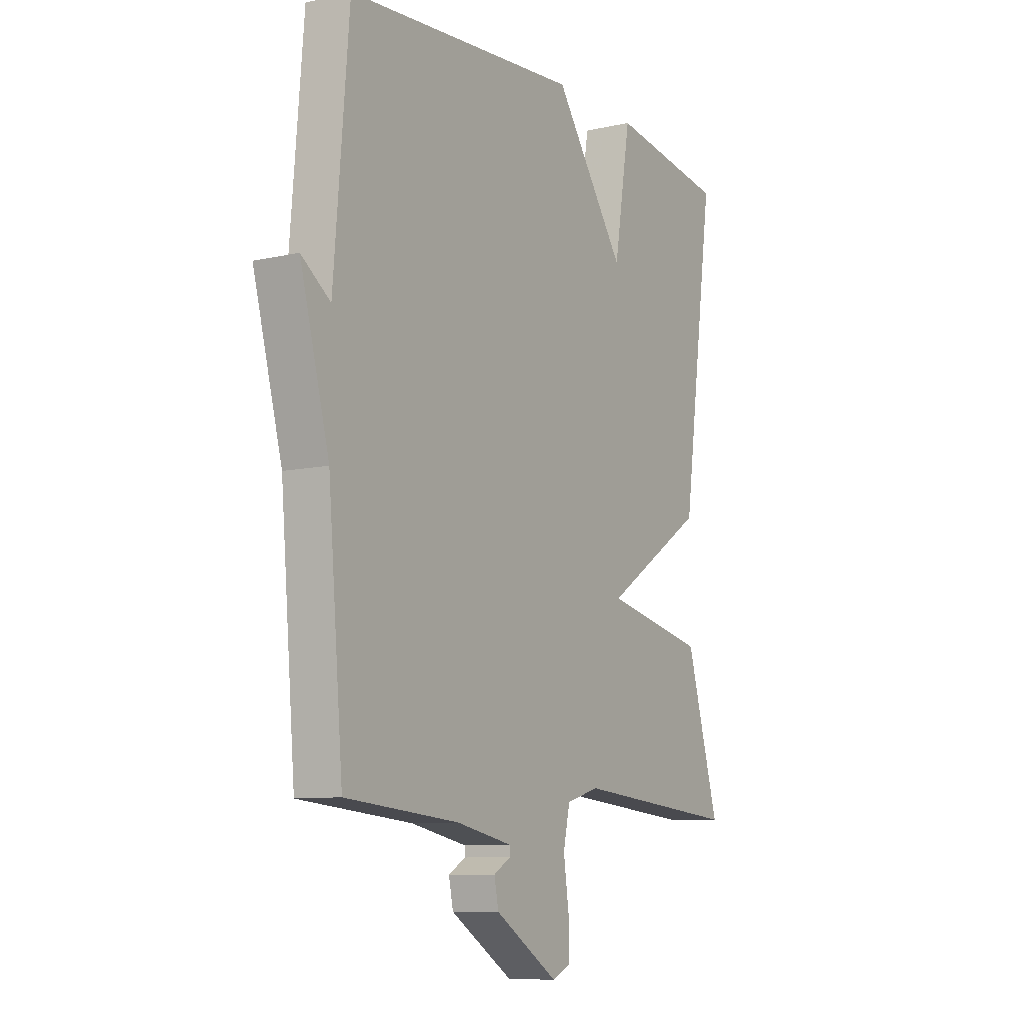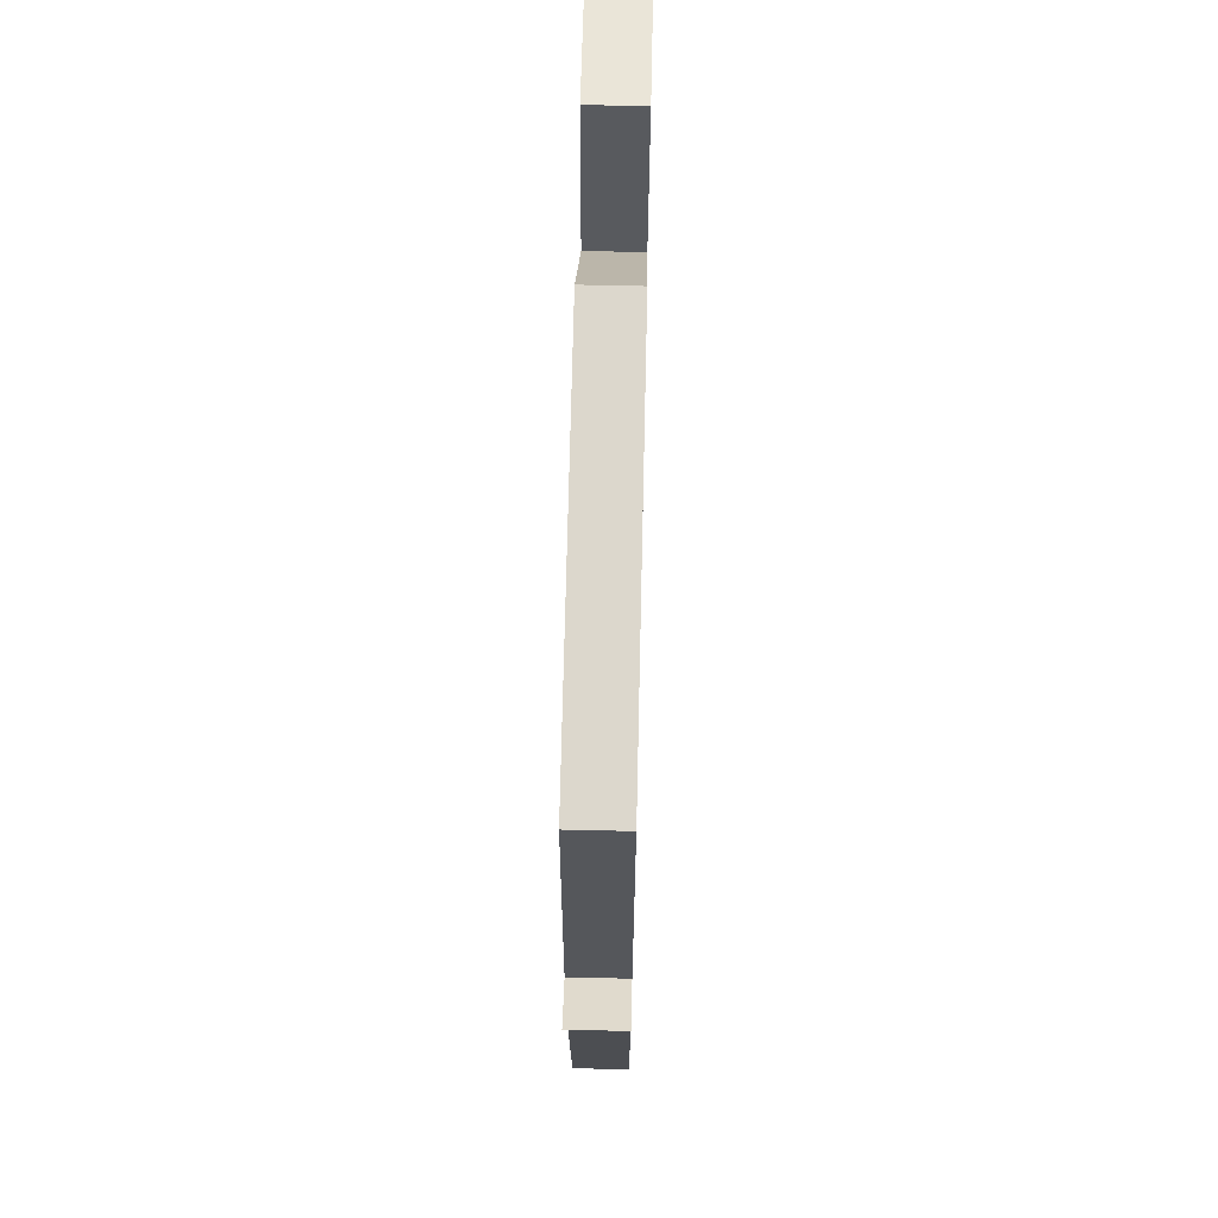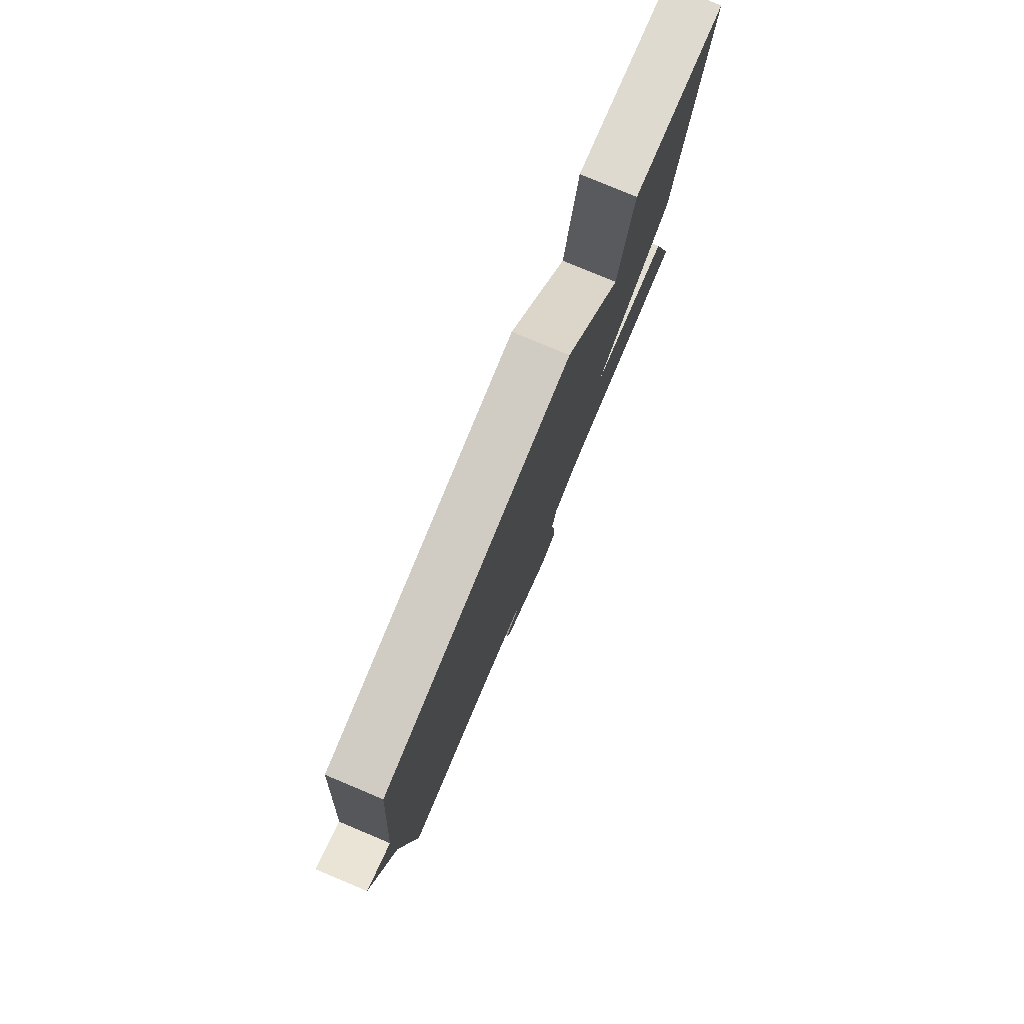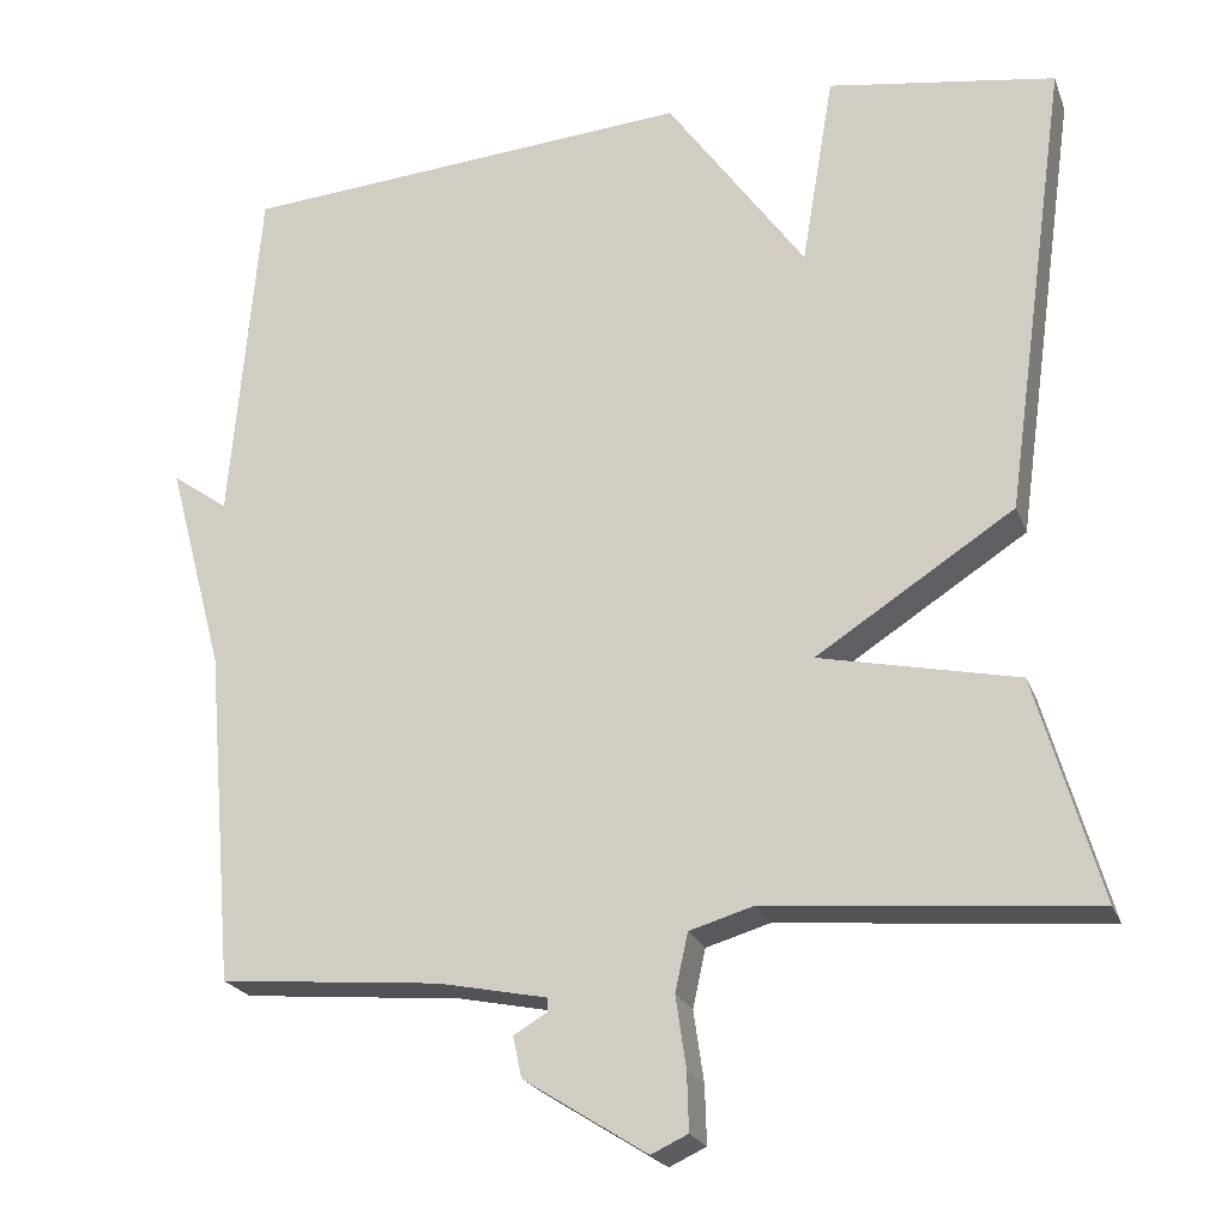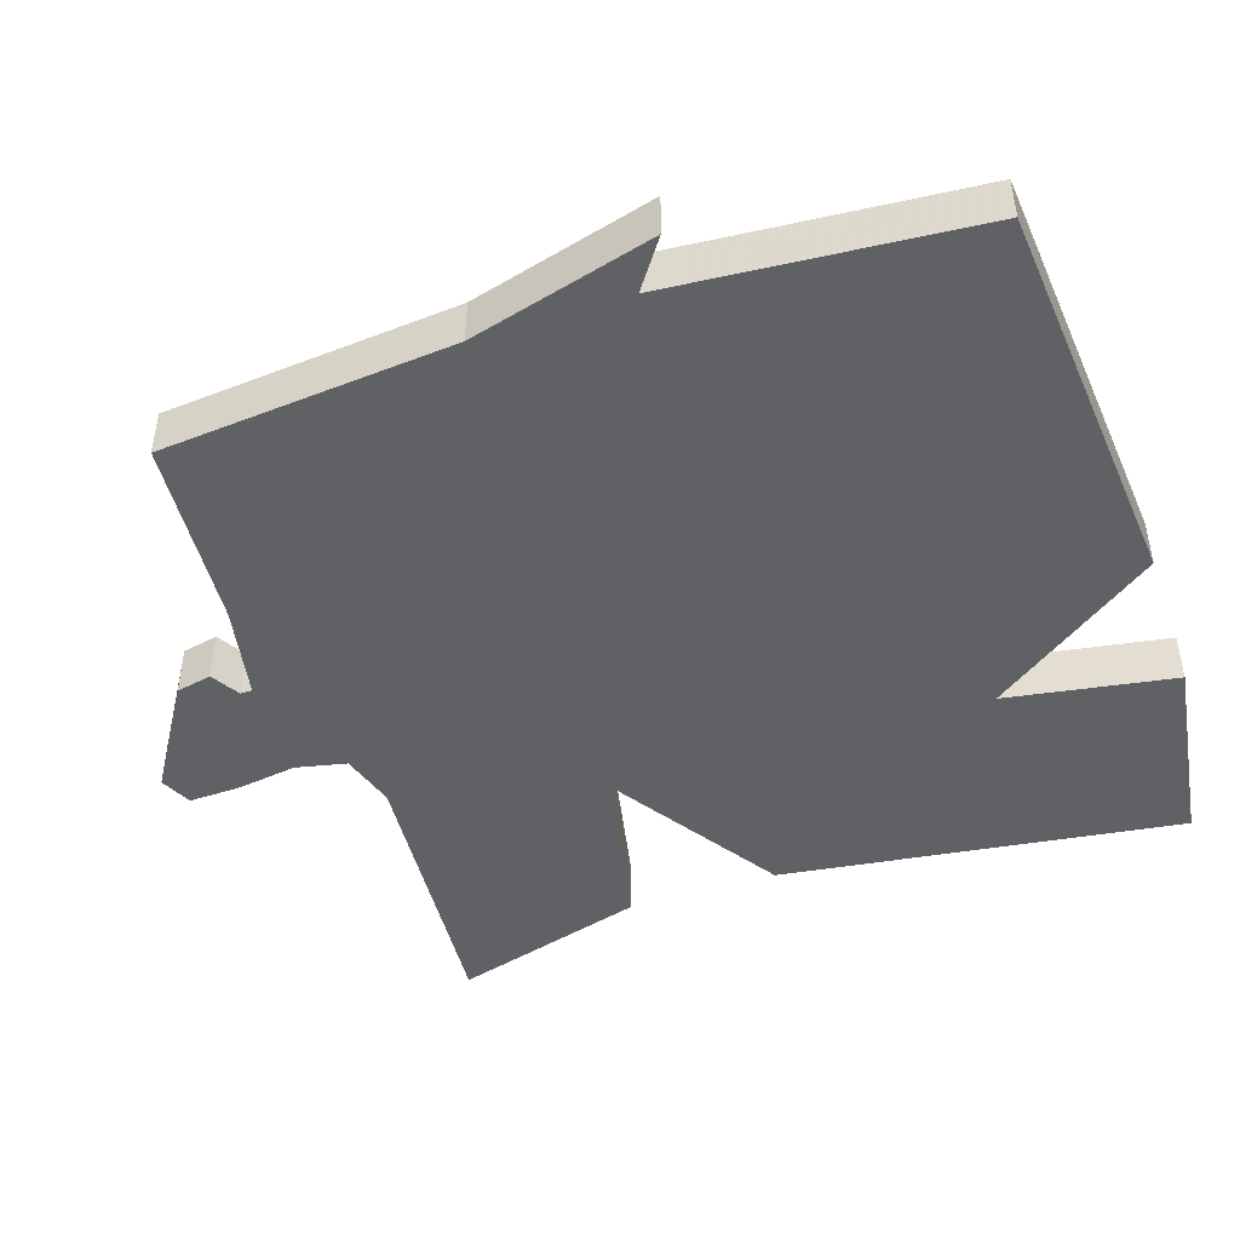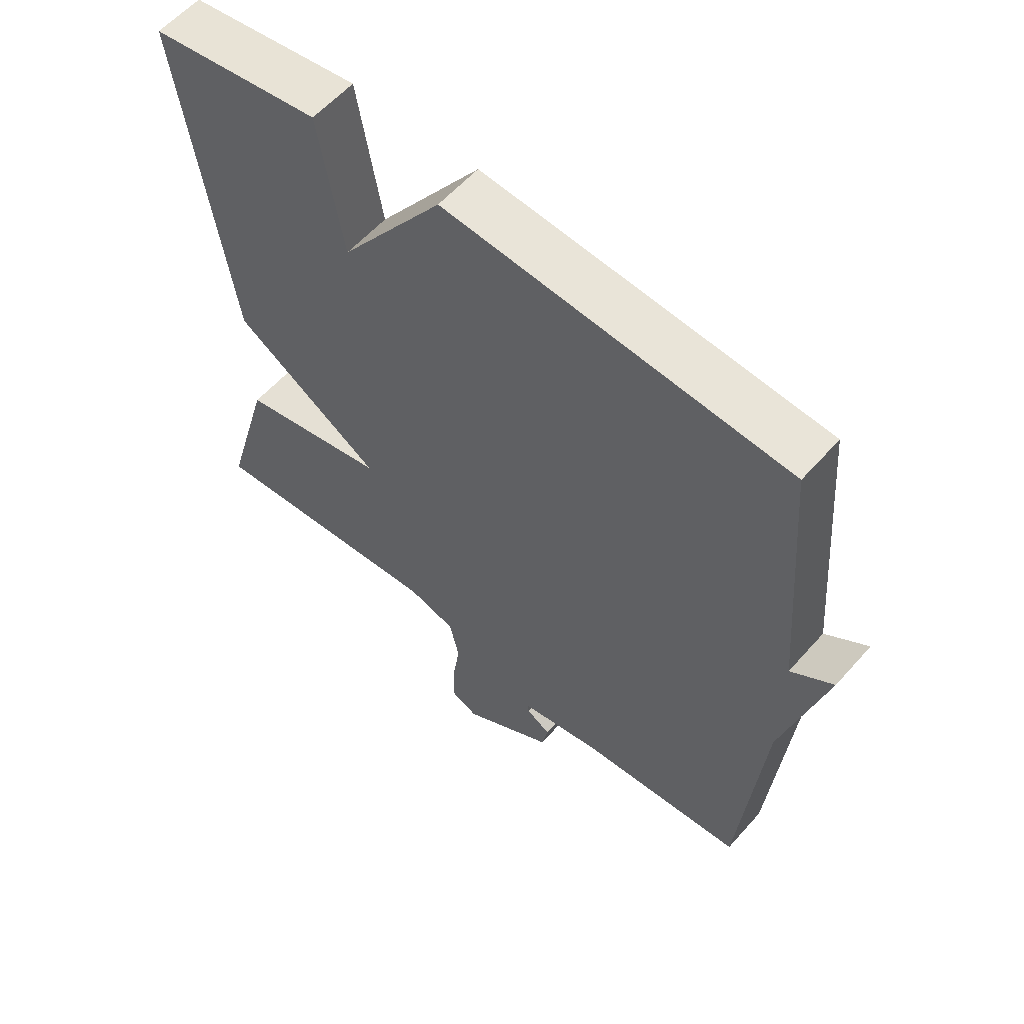
<metadata>
{"format":"obj","ext":"obj","renderer":"f3d","projection":"perspective","resolution":1024,"background":"white","views":[{"elev":-9.2,"azim":-59.1,"up":"+Z"},{"elev":68.4,"azim":-88.7,"up":"+Z"},{"elev":79.7,"azim":-67.3,"up":"+Z"},{"elev":-22.2,"azim":17.4,"up":"+Z"},{"elev":-46.3,"azim":-71.2,"up":"+Y"},{"elev":58.5,"azim":-138.9,"up":"+Z"}]}
</metadata>
<code>
v -0.5 0.07 0.5
v 0.033 0.07 0.541
v 0.195 0.07 0.314
v 0.233 0.07 0.541
v 0.5 0.07 0.5
v 0.425 0.07 -0.039
v 0.193 0.07 -0.189
v 0.425 0.07 -0.239
v 0.5 0.07 -0.5
v 0.12 0.07 -0.466
v 0.045 0.07 -0.488
v 0.03 0.07 -0.556
v 0.042 0.07 -0.639
v 0.044 0.07 -0.707
v 0.001 0.07 -0.727
v -0.143 0.07 -0.636
v -0.153 0.07 -0.588
v -0.114 0.07 -0.565
v -0.114 0.07 -0.549
v -0.242 0.07 -0.523
v -0.5 0.07 -0.5
v -0.534 0.07 -0.107
v -0.6 0.07 0.14
v -0.534 0.07 0.093
v -0.5 0 0.5
v 0.033 0 0.541
v 0.195 0 0.314
v 0.233 0 0.541
v 0.5 0 0.5
v 0.425 0 -0.039
v 0.193 0 -0.189
v 0.425 0 -0.239
v 0.5 0 -0.5
v 0.12 0 -0.466
v 0.045 0 -0.488
v 0.03 0 -0.556
v 0.042 0 -0.639
v 0.044 0 -0.707
v 0.001 0 -0.727
v -0.143 0 -0.636
v -0.153 0 -0.588
v -0.114 0 -0.565
v -0.114 0 -0.549
v -0.242 0 -0.523
v -0.5 0 -0.5
v -0.534 0 -0.107
v -0.6 0 0.14
v -0.534 0 0.093
f 22 23 24
f 1 2 3
f 24 1 3
f 22 24 3
f 21 22 3
f 20 21 3
f 19 20 3
f 18 19 3
f 16 17 18
f 15 16 18
f 14 15 18
f 13 14 18
f 12 13 18
f 11 12 18 3
f 10 11 3
f 7 8 9 10
f 7 10 3 4
f 4 5 6 7
f 48 47 46
f 27 26 25
f 27 25 48
f 27 48 46
f 27 46 45
f 27 45 44
f 27 44 43
f 27 43 42
f 42 41 40
f 42 40 39
f 42 39 38
f 42 38 37
f 42 37 36
f 27 42 36 35
f 27 35 34
f 34 33 32 31
f 28 27 34 31
f 31 30 29 28
f 1 25 26 2
f 2 26 27 3
f 3 27 28 4
f 4 28 29 5
f 5 29 30 6
f 6 30 31 7
f 7 31 32 8
f 8 32 33 9
f 9 33 34 10
f 10 34 35 11
f 11 35 36 12
f 12 36 37 13
f 13 37 38 14
f 14 38 39 15
f 15 39 40 16
f 16 40 41 17
f 17 41 42 18
f 18 42 43 19
f 19 43 44 20
f 20 44 45 21
f 21 45 46 22
f 22 46 47 23
f 23 47 48 24
f 24 48 25 1

</code>
